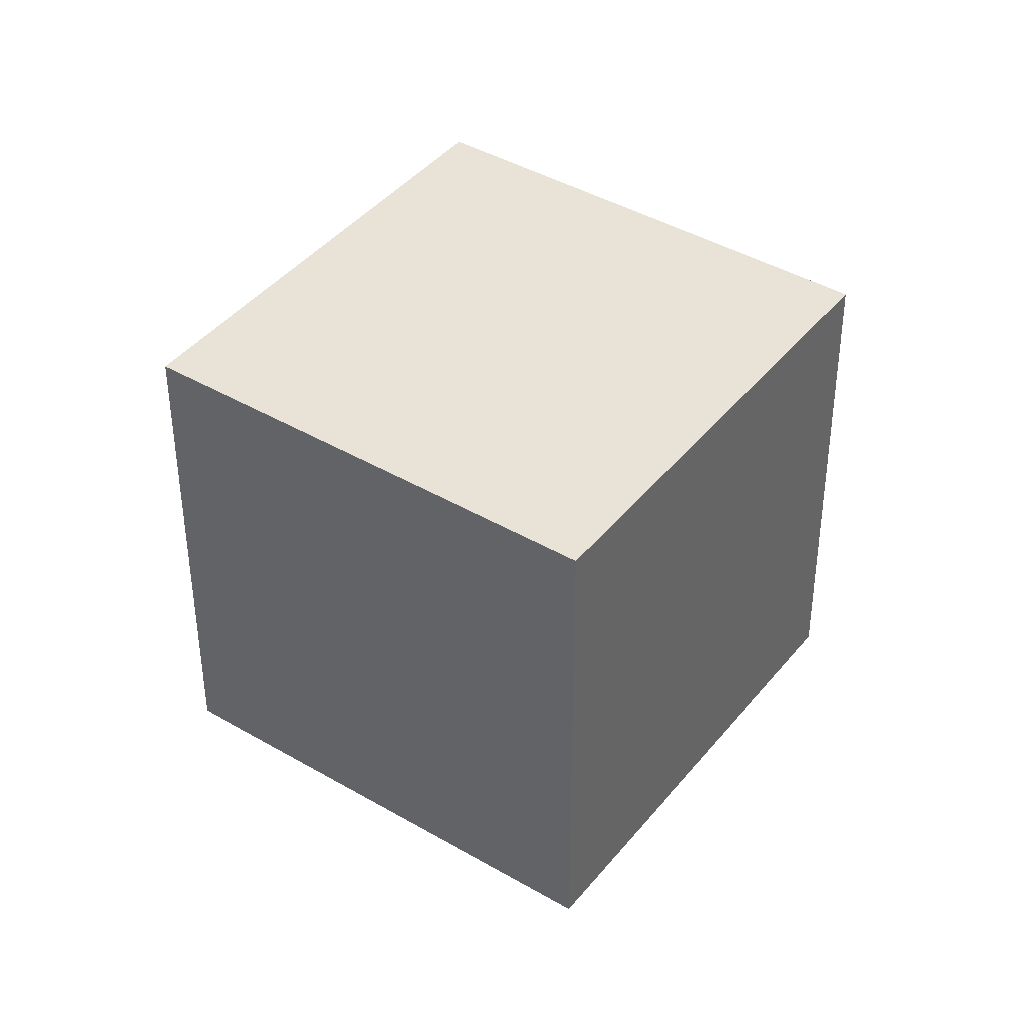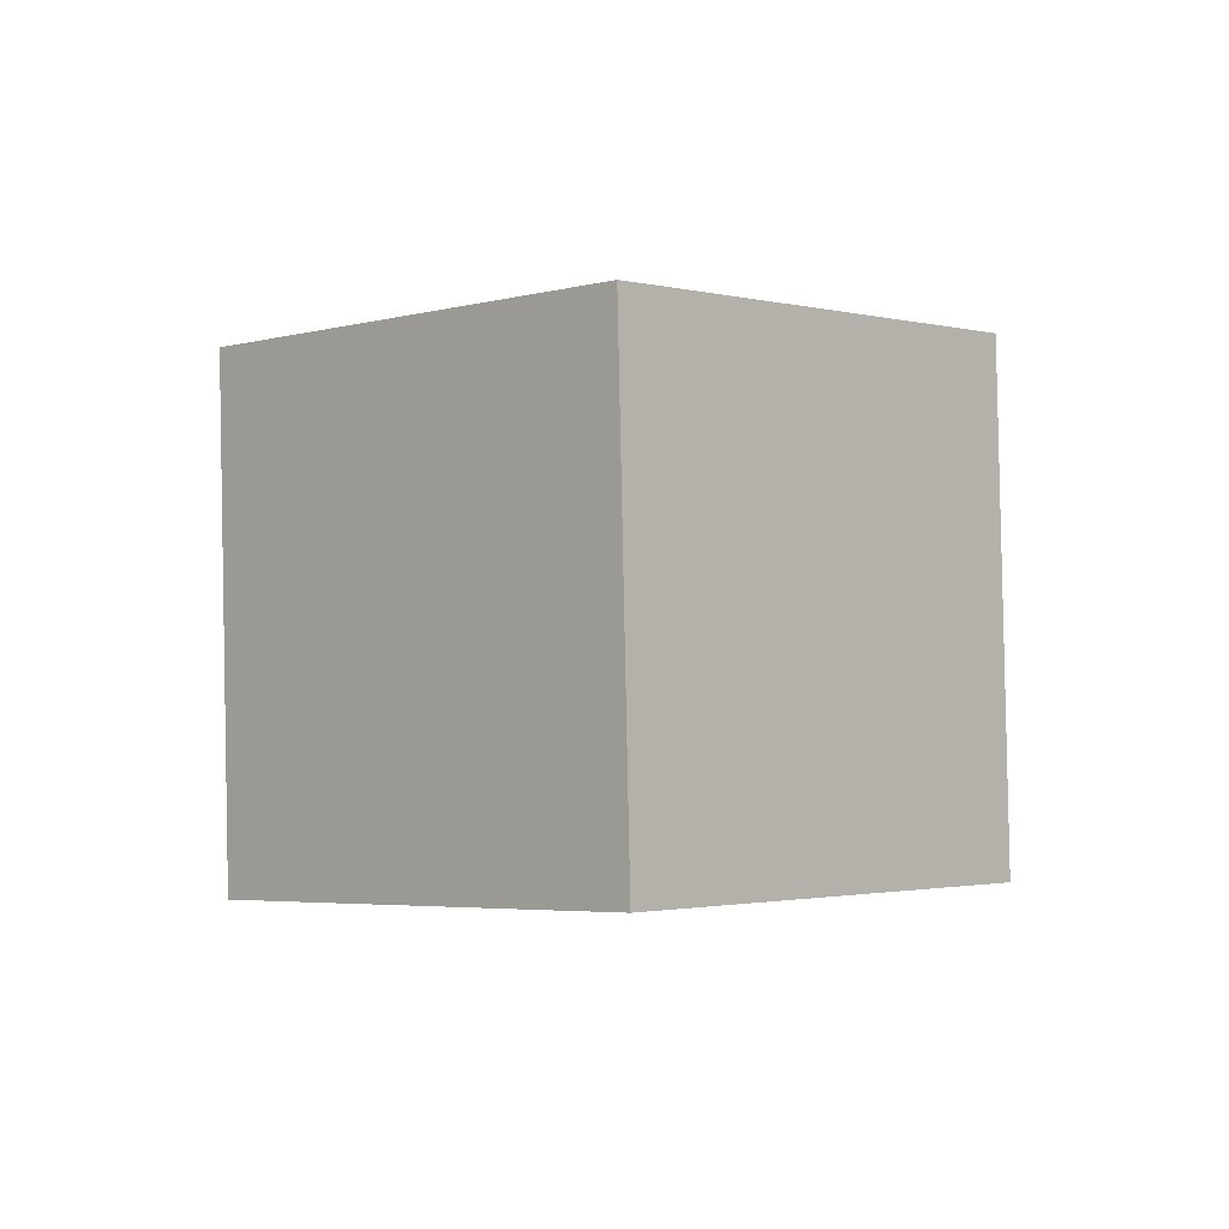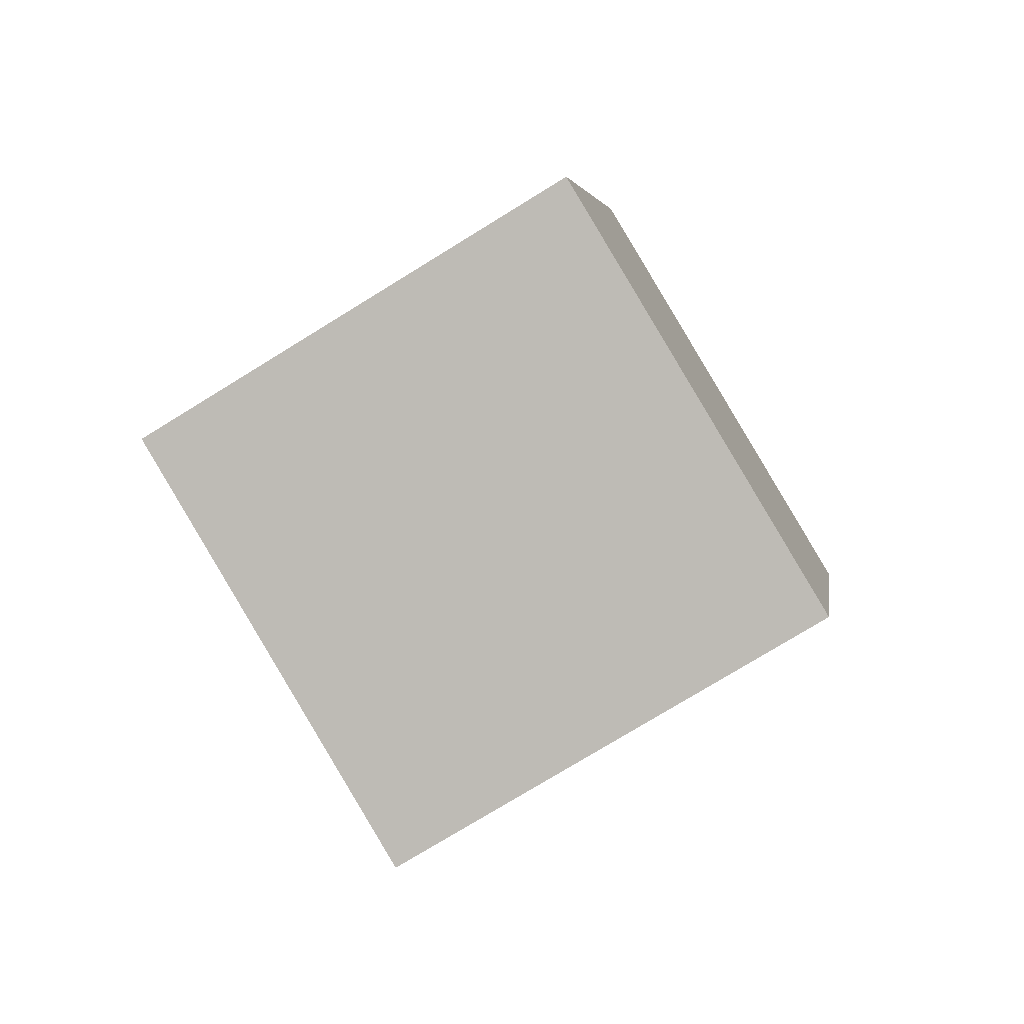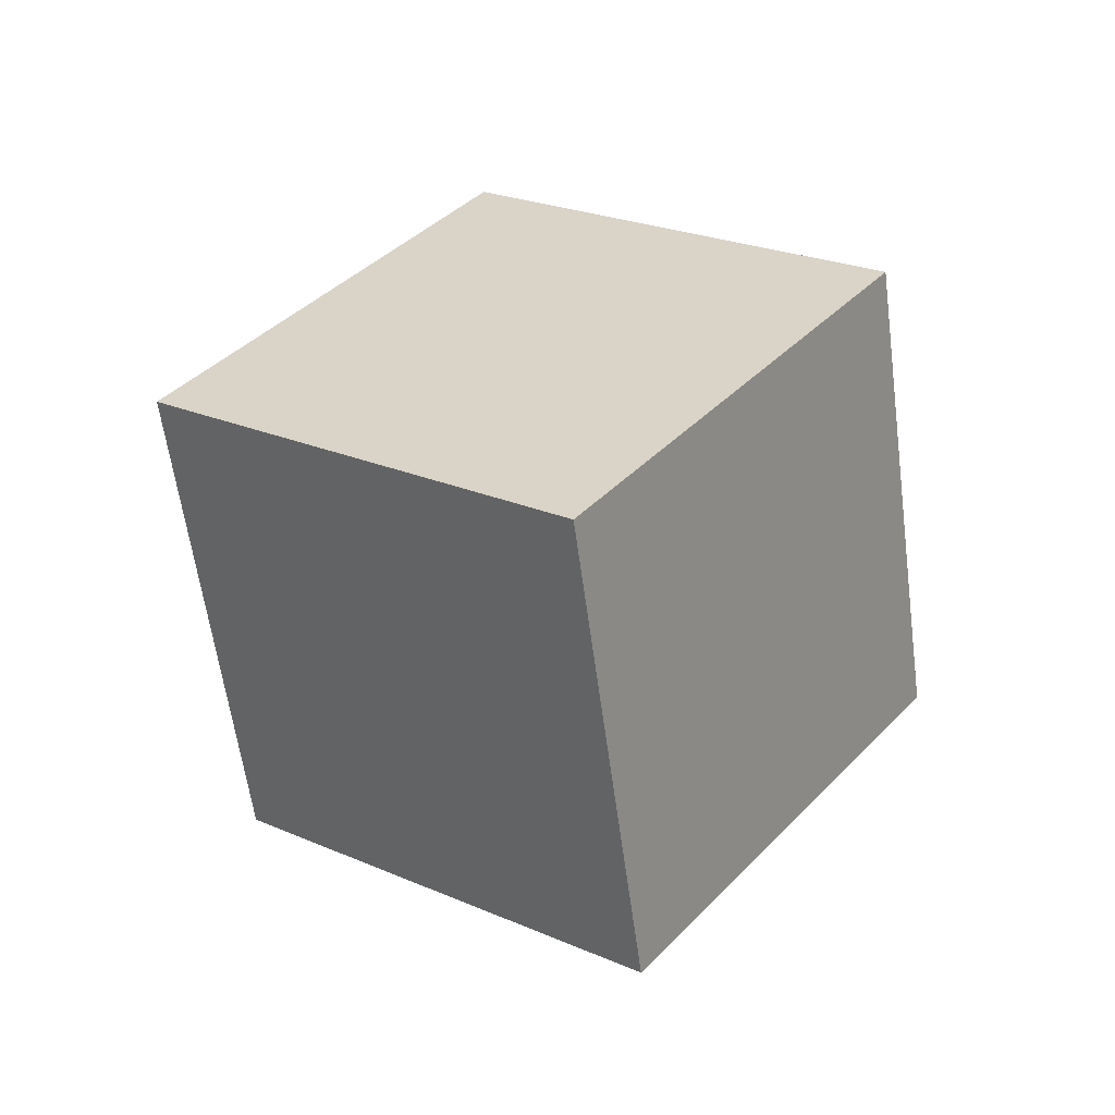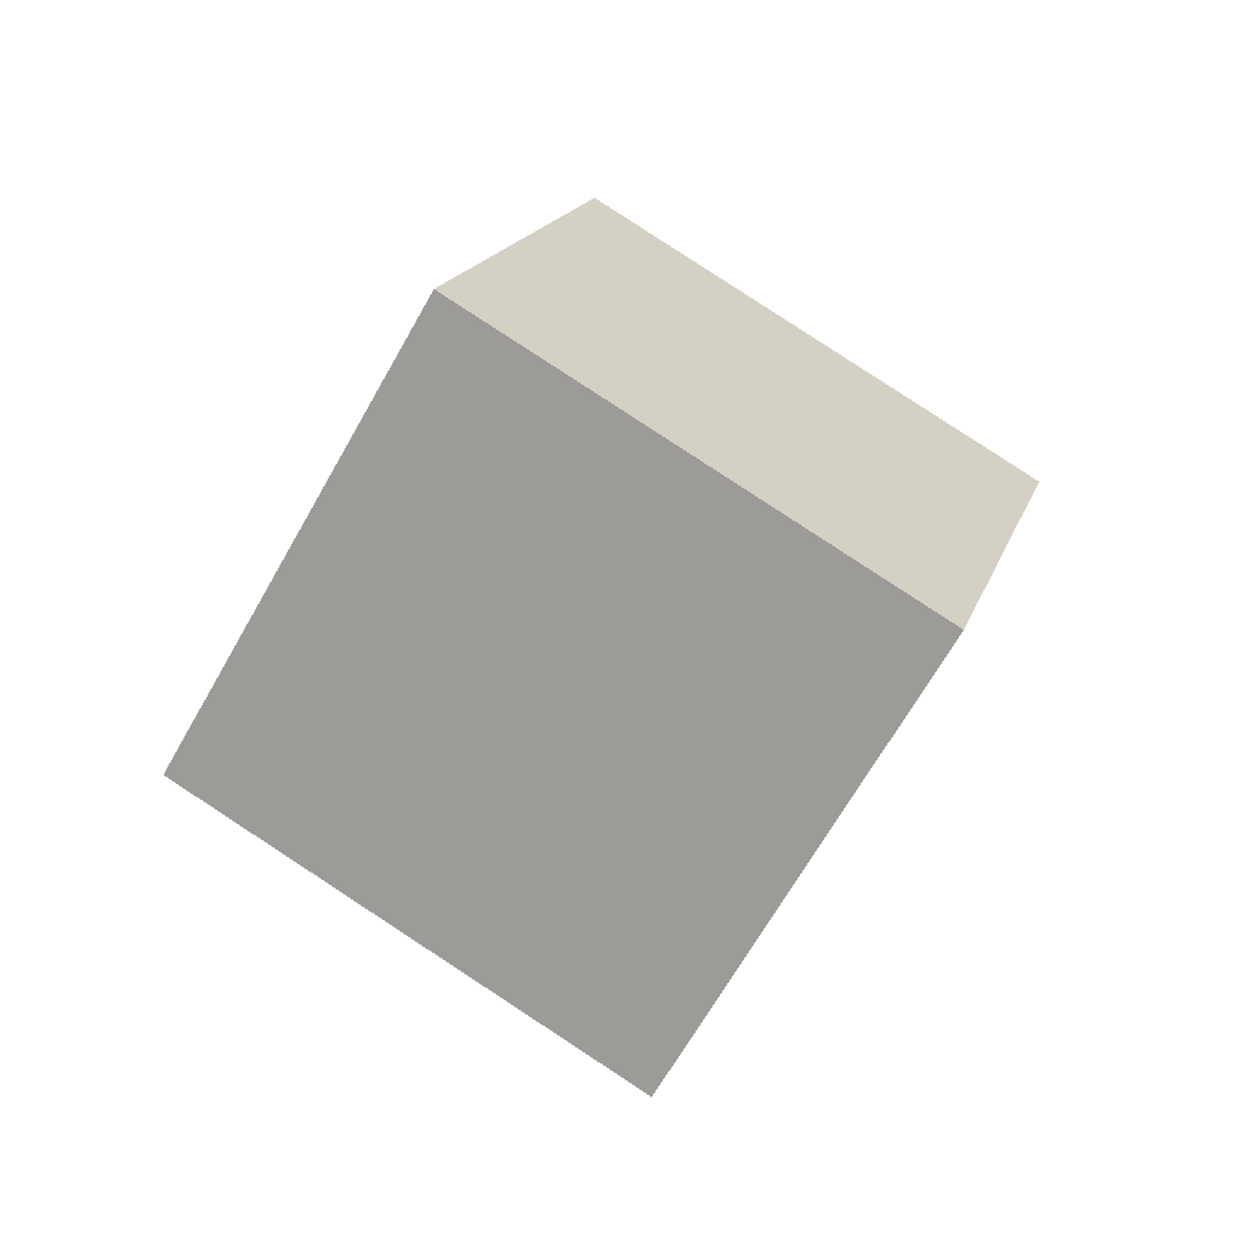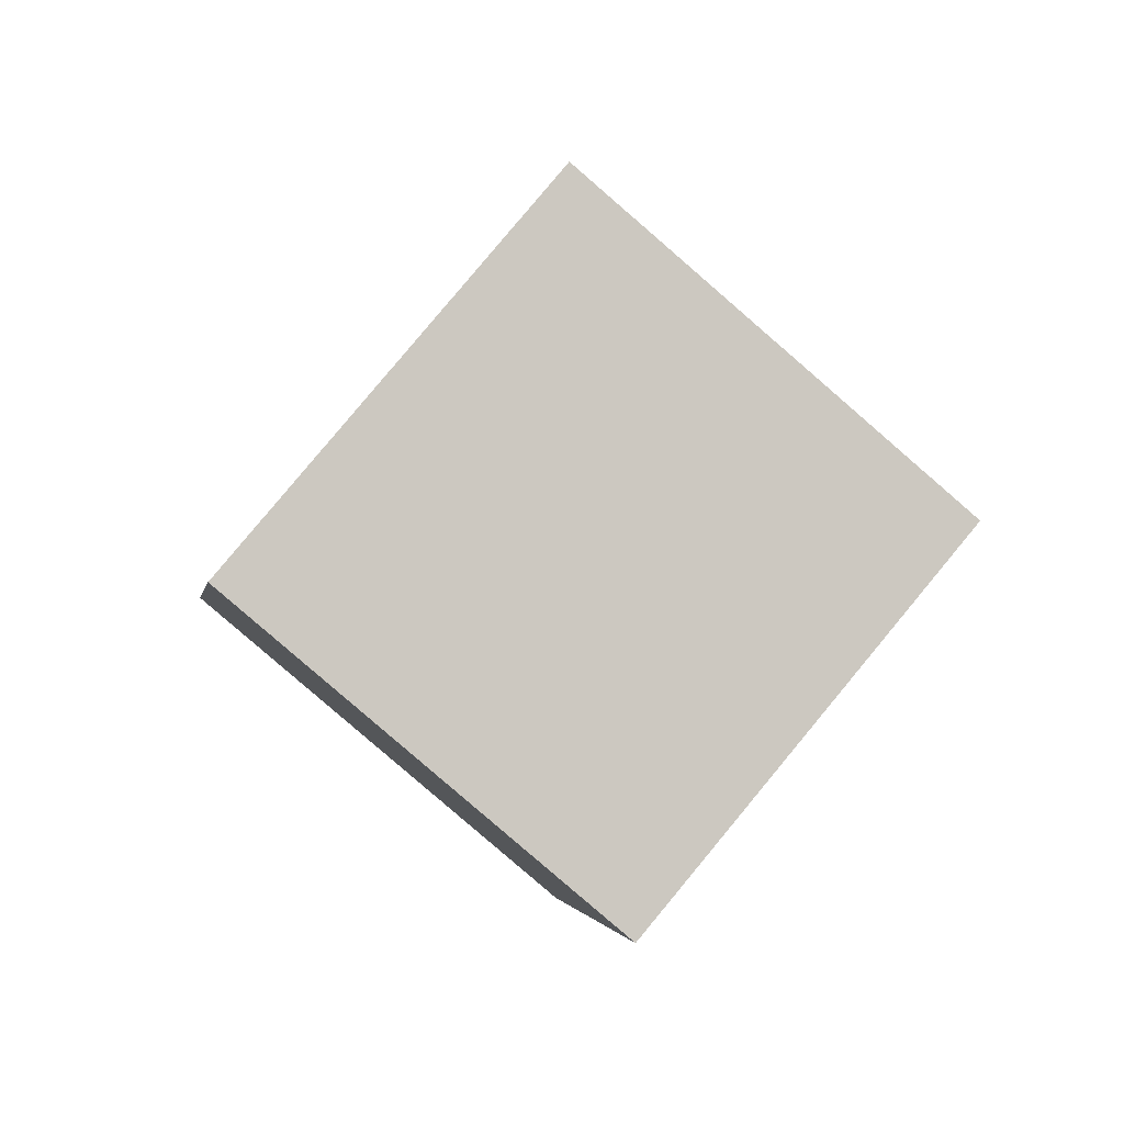
<metadata>
{"format":"obj","ext":"obj","renderer":"f3d","projection":"perspective","resolution":1024,"background":"white","views":[{"elev":-18.3,"azim":54.9,"up":"+Y"},{"elev":42.5,"azim":178.3,"up":"+Z"},{"elev":33.6,"azim":133.7,"up":"+Z"},{"elev":76.2,"azim":-10.6,"up":"+Y"},{"elev":-30.3,"azim":20.5,"up":"+Y"},{"elev":-32.7,"azim":-64.4,"up":"+Z"}]}
</metadata>
<code>
o Cube
v 0 1.171 2.029
v 0 1.029 2.171
v -0.1414 1.071 1.929
v -0.1414 0.9293 2.071
v 0.1414 1.071 1.929
v 0.1414 0.9293 2.071
v 0 0.9707 1.829
v 0 0.8293 1.971
f 5 3 1
f 4 7 8
f 8 5 6
f 6 4 8
f 2 3 4
f 5 2 6
f 5 7 3
f 4 3 7
f 8 7 5
f 6 2 4
f 2 1 3
f 5 1 2

</code>
